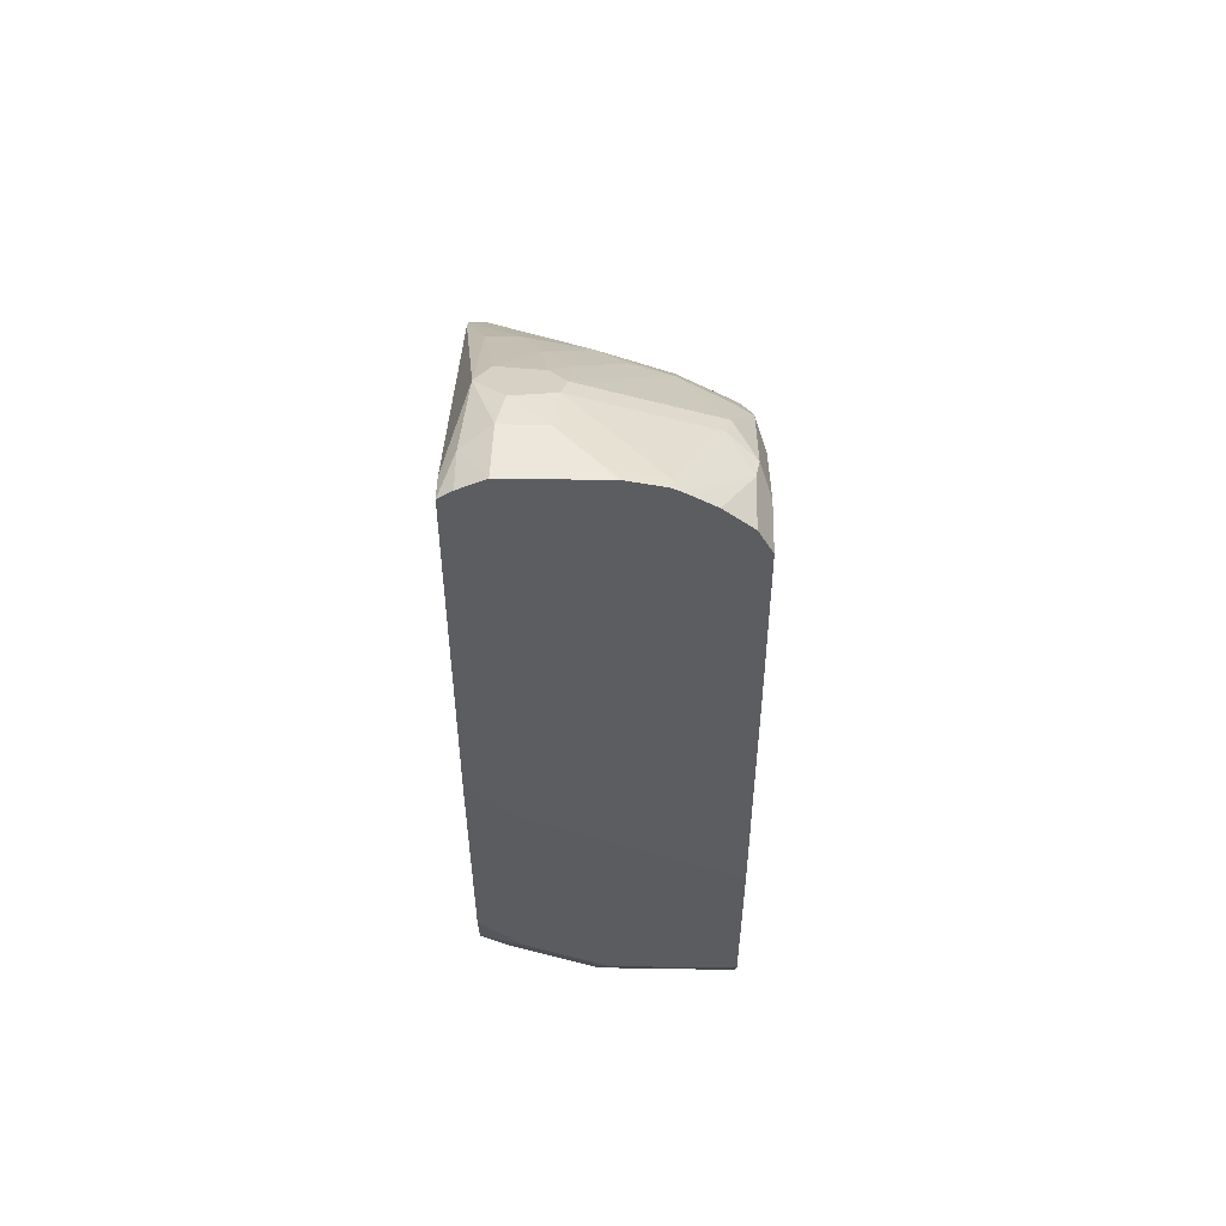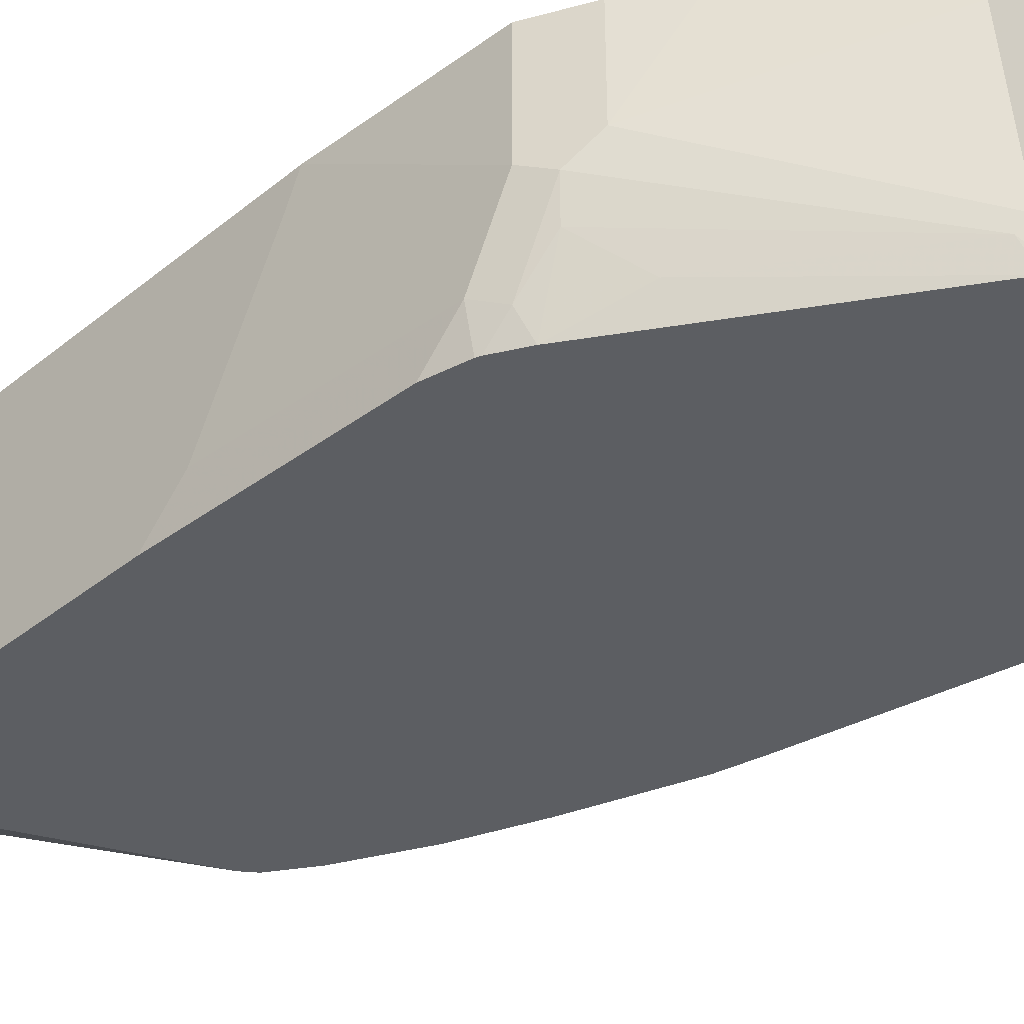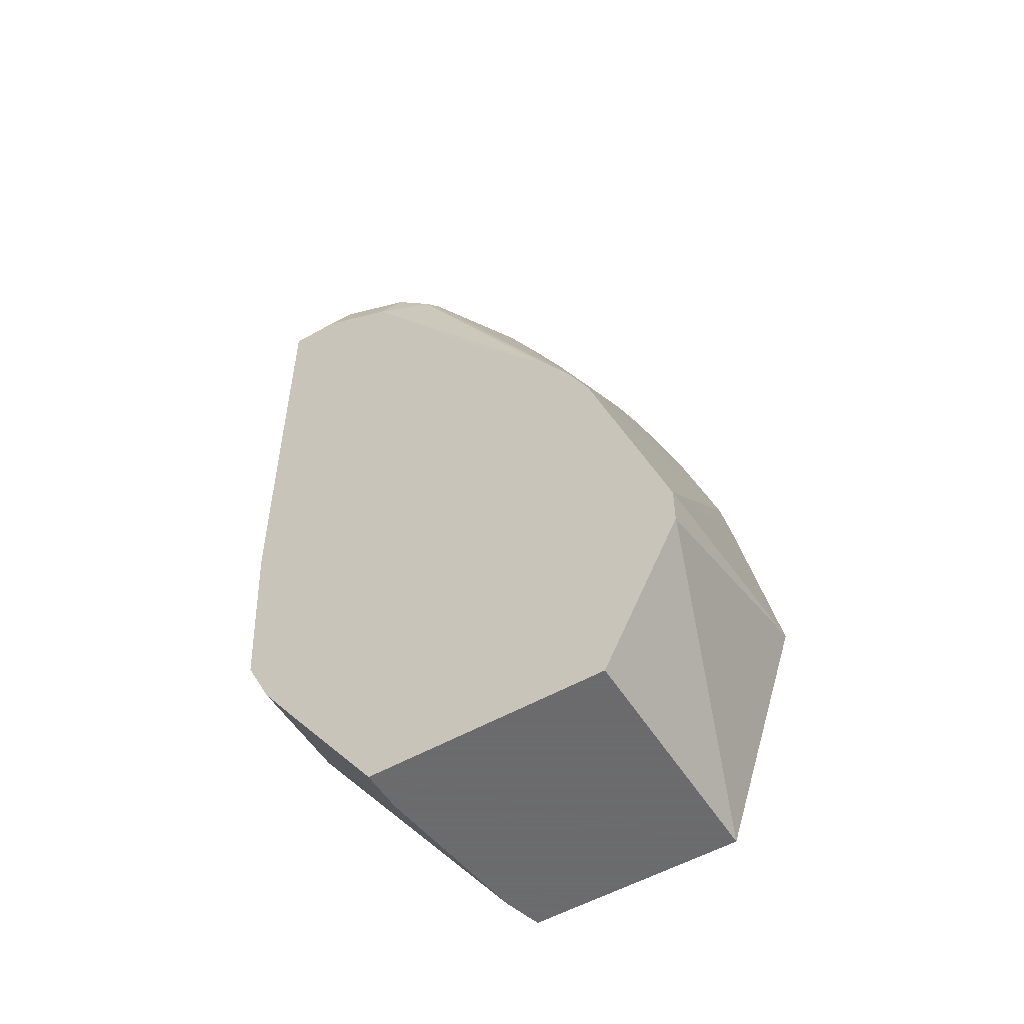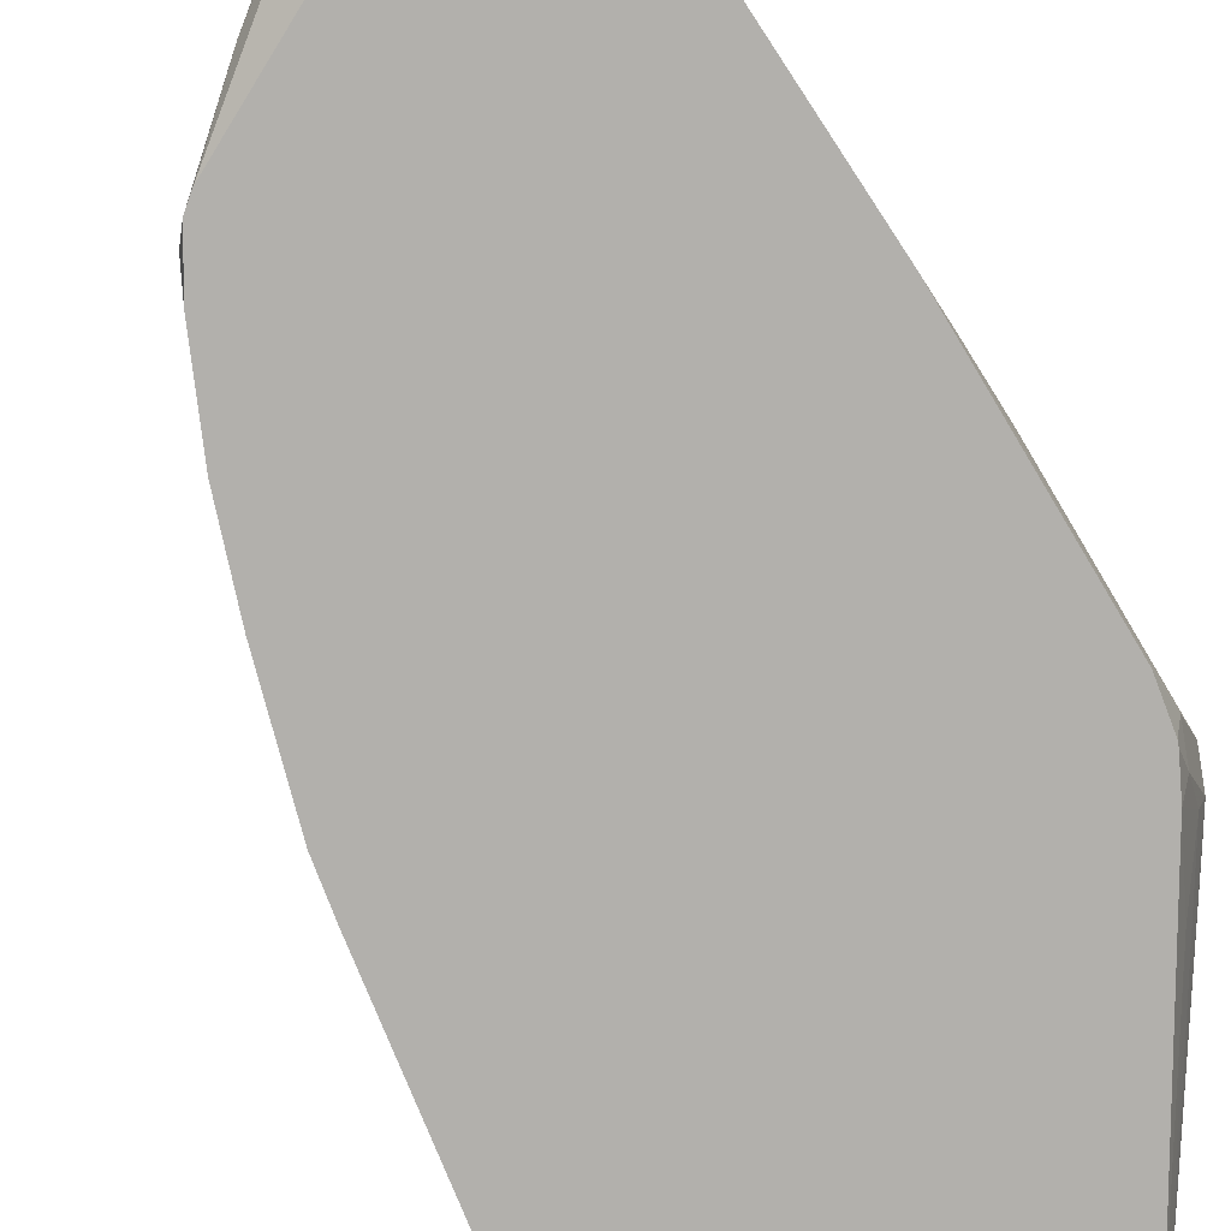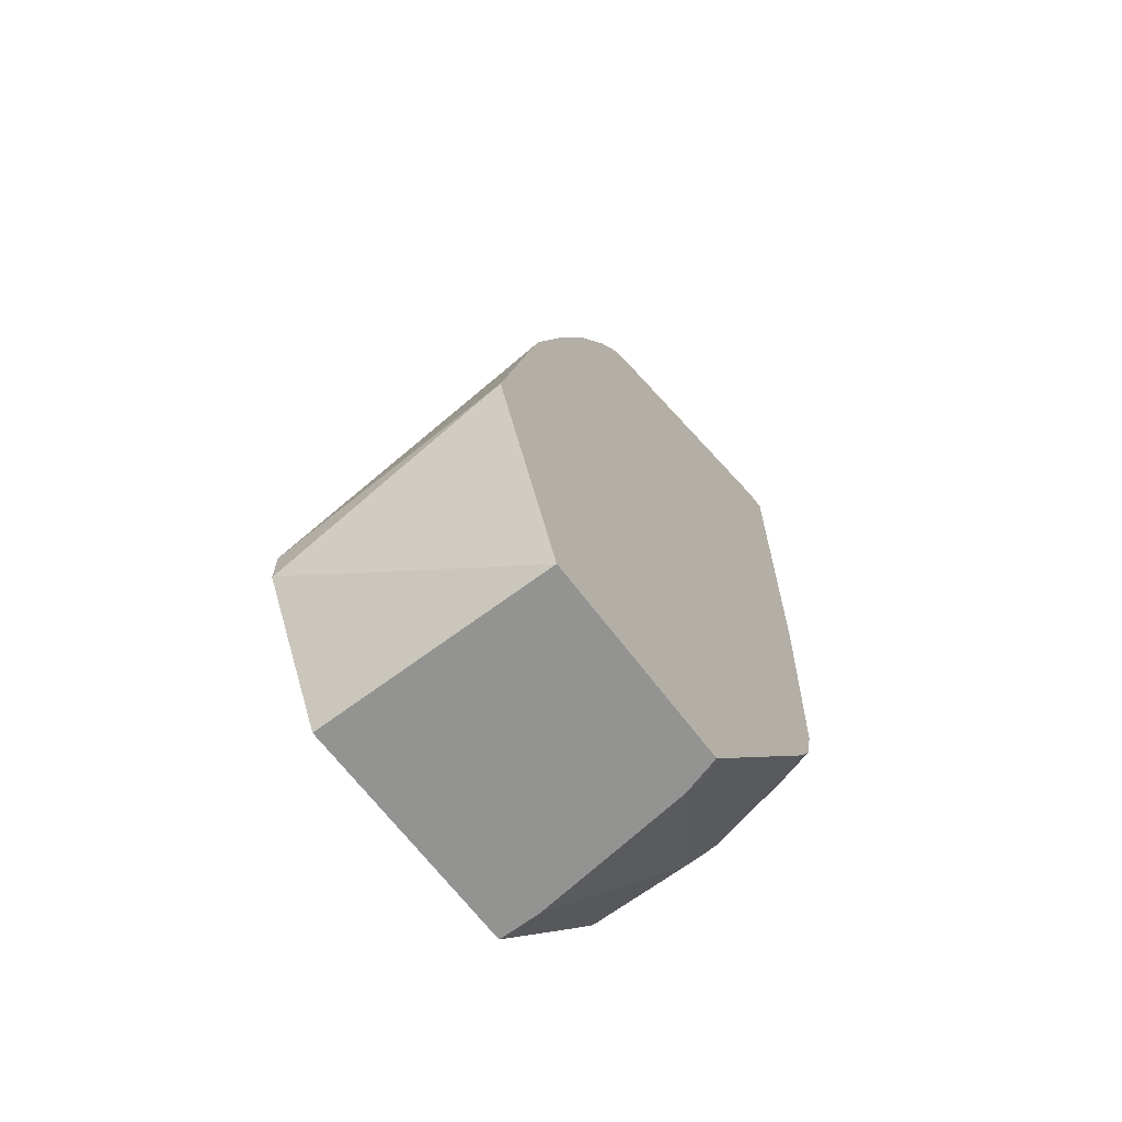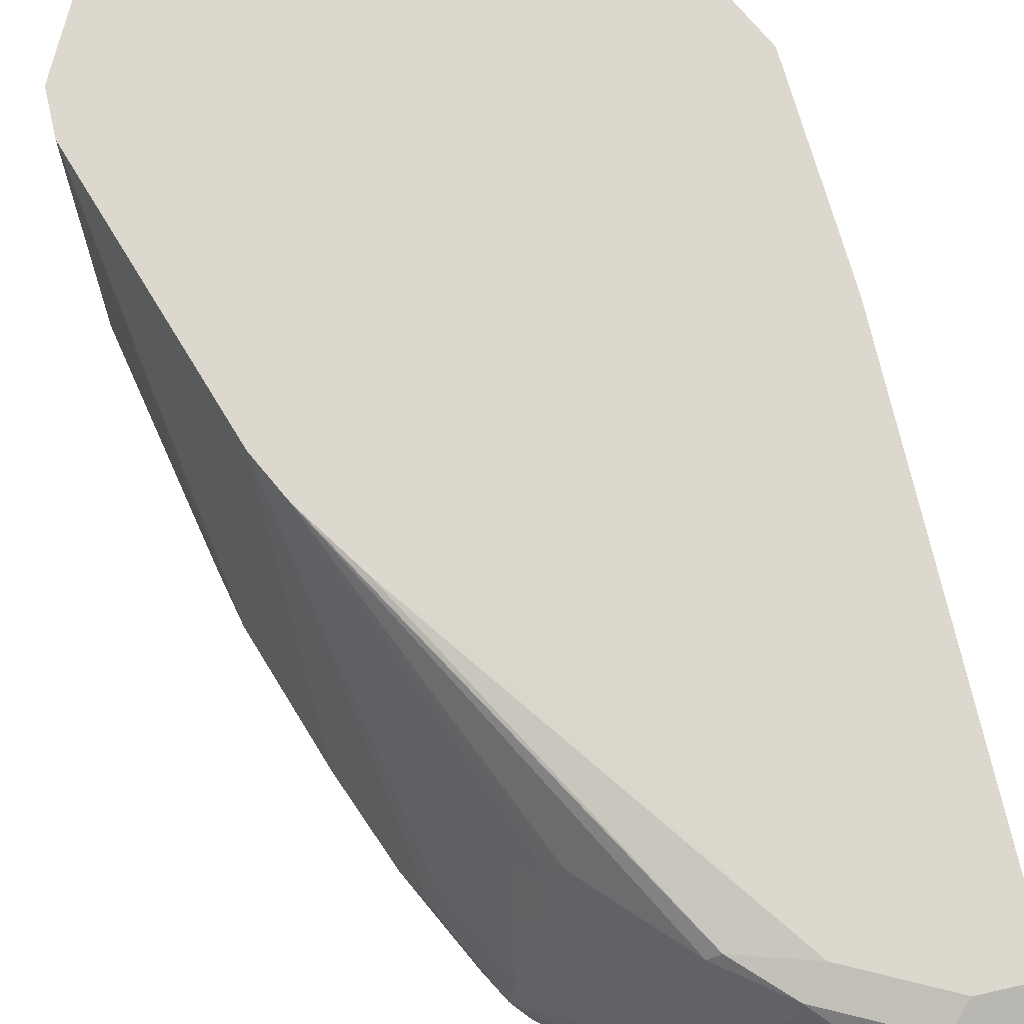
<metadata>
{"format":"obj","ext":"obj","renderer":"f3d","projection":"perspective","resolution":1024,"background":"white","views":[{"elev":53.1,"azim":90.9,"up":"+Z"},{"elev":-37.6,"azim":135.7,"up":"+Y"},{"elev":-53.5,"azim":-148.7,"up":"+Z"},{"elev":-78.7,"azim":33.4,"up":"+Y"},{"elev":-66.7,"azim":-53.0,"up":"+Z"},{"elev":72.3,"azim":-12.8,"up":"+Y"}]}
</metadata>
<code>
v -0.2601 0.2787 -0.3901
v -0.2601 0.1858 -0.3716
v -0.2601 0.2975 -0.3901
v -0.2601 0.2973 -0.4088
v -0.2415 0.1858 -0.2787
v -0.2229 0.1858 -0.4824
v -0.2415 0.1858 -0.2785
v -0.2374 0.1858 -0.2601
v -0.2369 0.1858 -0.2578
v -0.2415 0.2975 -0.3344
v -0.2601 0.2975 -0.4088
v -0.2539 0.2973 -0.4211
v -0.2229 0.2975 -0.4824
v -0.1257 0.1858 -0.4824
v -0.2188 0.1858 -0.2044
v -0.2229 0.2975 -0.2787
v -0.2539 0.2975 -0.4211
v -0.1115 0.2975 -0.4824
v -0.1251 0.1876 -0.4824
v -0.1239 0.1858 -0.48
v -0.2181 0.1858 -0.2025
v -0.2227 0.2975 -0.2781
v -0.1115 0.2973 -0.4824
v -0.06504 0.2975 -0.418
v -0.1245 0.1893 -0.4824
v -0.1177 0.1982 -0.4769
v -0.06504 0.1997 -0.3994
v -0.04958 0.1858 -0.3685
v -0.2043 0.1858 -0.1672
v -0.1997 0.2067 -0.1672
v -0.1951 0.209 -0.158
v -0.1796 0.2477 -0.1549
v -0.2138 0.2975 -0.2604
v -0.1115 0.278 -0.4824
v -0.04956 0.2975 -0.3963
v -0.06504 0.2926 -0.418
v -0.1204 0.2037 -0.4824
v -0.04337 0.2353 -0.384
v -0.04646 0.2183 -0.3809
v -0.04337 0.1982 -0.3654
v -0.04207 0.1858 -0.355
v -0.1982 0.192 -0.1549
v -0.1951 0.1858 -0.1487
v -0.1765 0.209 -0.1208
v -0.1719 0.2578 -0.1487
v -0.161 0.2663 -0.1363
v -0.1579 0.274 -0.1394
v -0.1254 0.288 -0.1022
v -0.1208 0.2926 -0.1022
v -0.1951 0.2975 -0.2323
v -0.04956 0.2477 -0.3963
v -0.03717 0.2975 -0.3716
v -0.03717 0.2415 -0.3716
v -0.03717 0.2044 -0.353
v -0.04129 0.1858 -0.353
v -0.1796 0.192 -0.1177
v -0.1858 0.1858 -0.13
v -0.1363 0.2353 -0.08671
v -0.1394 0.2648 -0.1022
v -0.1208 0.2648 -0.08361
v -0.1053 0.2849 -0.08052
v -0.1022 0.2926 -0.08361
v -0.09291 0.2973 -0.09294
v -0.1611 0.2975 -0.1915
v -0.03254 0.2975 -0.2861
v -0.03254 0.281 -0.2788
v -0.03254 0.2067 -0.2417
v -0.03717 0.1858 -0.3344
v -0.03254 0.1858 -0.2208
v -0.1784 0.1858 -0.1189
v -0.1734 0.1858 -0.1115
v -0.1394 0.209 -0.08361
v -0.1177 0.2168 -0.06814
v -0.1053 0.2292 -0.06196
v -0.1239 0.2477 -0.08052
v -0.08362 0.2276 -0.04649
v -0.08362 0.2833 -0.06505
v -0.06504 0.2926 -0.06505
v -0.05575 0.2973 -0.07433
v -0.148 0.2975 -0.1846
v -0.03254 0.2975 -0.1436
v -0.03254 0.1858 -0.04788
v -0.1699 0.1858 -0.1088
v -0.1394 0.1951 -0.08361
v -0.096 0.2013 -0.05267
v -0.09291 0.2206 -0.0511
v -0.07433 0.2253 -0.04182
v -0.07433 0.281 -0.06039
v -0.05575 0.2911 -0.06196
v -0.03254 0.2911 -0.06196
v -0.03254 0.2973 -0.07433
v -0.03826 0.2975 -0.1438
v -0.08375 0.2975 -0.1578
v -0.09768 0.2975 -0.1624
v -0.03254 0.192 -0.04339
v -0.04956 0.192 -0.04339
v -0.04339 0.1858 -0.04954
v -0.1672 0.1858 -0.1068
v -0.08362 0.1951 -0.04649
v -0.07123 0.2075 -0.0403
v -0.05575 0.223 -0.03716
v -0.03717 0.2415 -0.03716
v -0.03717 0.2624 -0.04182
v -0.03254 0.2649 -0.04221
v -0.03254 0.2682 -0.04413
v -0.03254 0.2785 -0.05071
v -0.03254 0.2037 -0.03716
v -0.05575 0.2044 -0.03716
v -0.03254 0.2462 -0.03716
v -0.03254 0.2619 -0.04069
f 60 77 61
f 56 72 58
f 60 76 77
f 60 74 76
f 58 60 59
f 58 72 73
f 58 75 60
f 58 74 75
f 58 73 74
f 60 75 74
f 61 77 62
f 63 80 64
f 62 78 79
f 62 79 63
f 63 79 80
f 65 81 91
f 65 91 90
f 65 90 106
f 65 106 105
f 65 105 104
f 56 71 72
f 65 104 110
f 65 110 109
f 62 77 78
f 56 70 71
f 48 59 60
f 54 69 68
f 40 54 55
f 65 109 107
f 40 55 41
f 42 43 56
f 43 57 56
f 44 56 58
f 44 58 59
f 44 59 46
f 44 46 45
f 46 59 48
f 46 48 47
f 48 60 61
f 48 61 62
f 48 62 49
f 49 62 63
f 49 63 50
f 50 63 64
f 52 65 53
f 53 65 66
f 53 66 67
f 53 67 54
f 54 68 55
f 54 67 69
f 56 57 70
f 65 107 95
f 87 101 102
f 65 82 69
f 86 99 87
f 87 99 100
f 87 100 101
f 87 102 103
f 87 103 88
f 88 103 89
f 89 103 104
f 89 104 105
f 89 105 106
f 89 106 90
f 95 107 96
f 96 107 108
f 96 108 99
f 96 99 97
f 99 108 100
f 100 108 101
f 101 108 107
f 101 107 109
f 101 109 102
f 102 109 103
f 103 109 110
f 103 110 104
f 38 40 39
f 85 99 86
f 84 98 99
f 84 99 85
f 83 98 84
f 65 69 67
f 65 67 66
f 71 83 84
f 71 84 72
f 72 84 85
f 72 85 73
f 73 85 86
f 73 86 74
f 74 86 76
f 76 86 87
f 76 87 88
f 65 95 82
f 76 88 77
f 78 88 89
f 78 89 90
f 78 90 91
f 78 91 79
f 79 91 81
f 79 81 92
f 79 92 93
f 79 93 94
f 79 94 80
f 82 95 96
f 82 96 97
f 77 88 78
f 38 54 40
f 97 99 98
f 37 51 38
f 3 5 7
f 3 7 8
f 3 8 9
f 3 9 10
f 3 10 16
f 3 16 22
f 3 22 33
f 3 33 50
f 3 50 64
f 3 64 80
f 3 80 94
f 3 94 93
f 3 93 92
f 3 92 81
f 3 81 65
f 3 65 52
f 3 52 35
f 3 35 24
f 3 24 18
f 3 18 13
f 3 13 17
f 3 17 11
f 4 11 17
f 2 7 5
f 2 8 7
f 2 9 8
f 2 15 9
f 1 2 3
f 1 3 11
f 1 11 4
f 1 4 2
f 2 5 3
f 2 4 6
f 2 6 14
f 2 14 20
f 2 20 28
f 2 28 41
f 2 41 55
f 4 17 12
f 2 55 68
f 2 69 82
f 2 82 97
f 2 97 98
f 2 98 83
f 2 83 71
f 2 71 70
f 2 70 57
f 2 57 43
f 2 43 29
f 2 29 21
f 2 21 15
f 2 68 69
f 4 12 6
f 38 53 54
f 6 17 13
f 26 38 39
f 26 39 27
f 27 39 28
f 28 39 40
f 28 40 41
f 29 42 30
f 29 43 42
f 30 42 31
f 31 42 56
f 31 56 44
f 31 44 32
f 32 44 45
f 32 45 33
f 33 45 46
f 33 46 47
f 33 47 48
f 33 48 49
f 33 49 50
f 34 36 51
f 35 52 53
f 35 53 38
f 35 38 51
f 6 12 17
f 26 37 38
f 25 37 26
f 34 51 37
f 24 35 51
f 6 13 18
f 24 51 36
f 6 18 23
f 6 34 37
f 6 37 25
f 6 25 19
f 6 19 14
f 9 15 16
f 9 16 10
f 14 19 20
f 15 21 22
f 15 22 16
f 6 23 34
f 19 25 20
f 18 24 23
f 23 36 34
f 22 32 33
f 22 31 32
f 22 30 31
f 23 24 36
f 21 29 30
f 20 27 28
f 20 26 27
f 20 25 26
f 21 30 22

</code>
